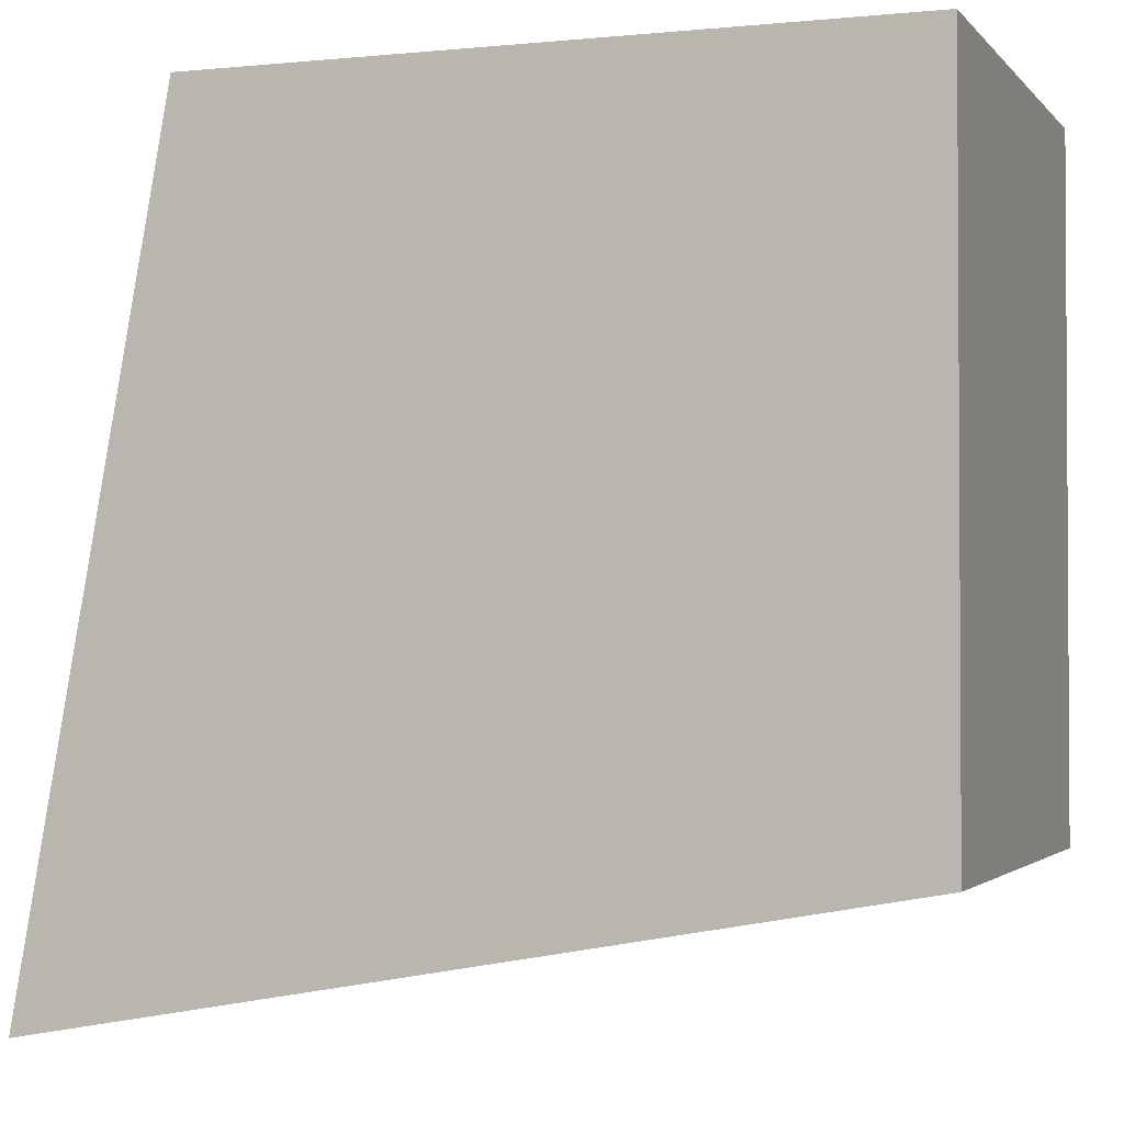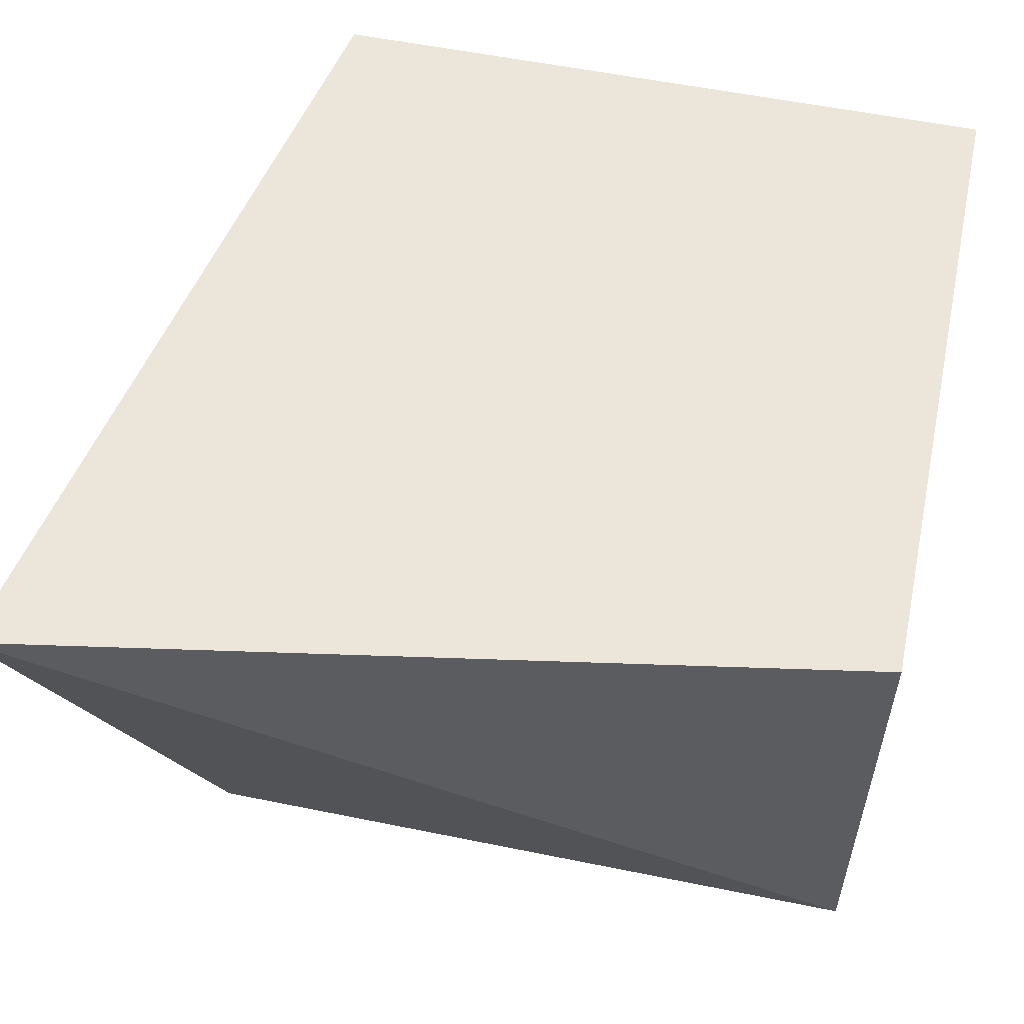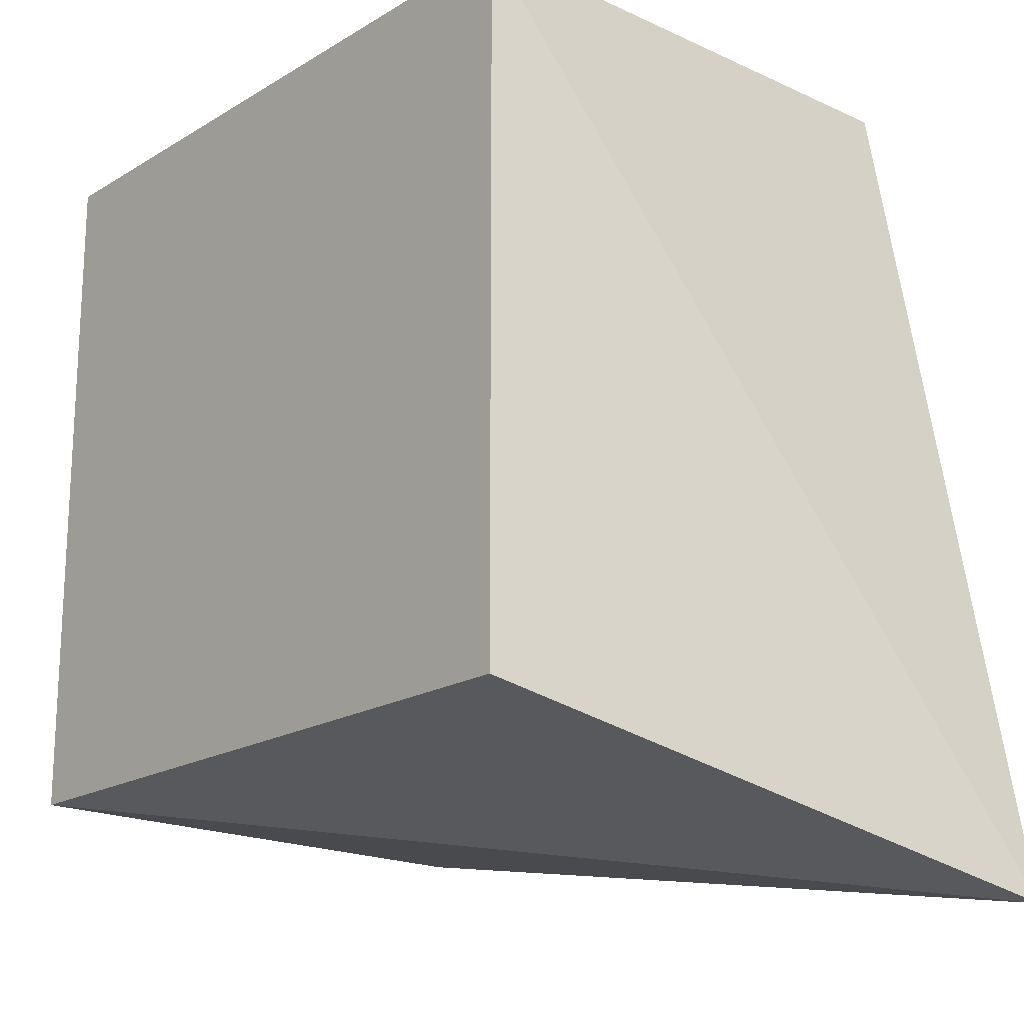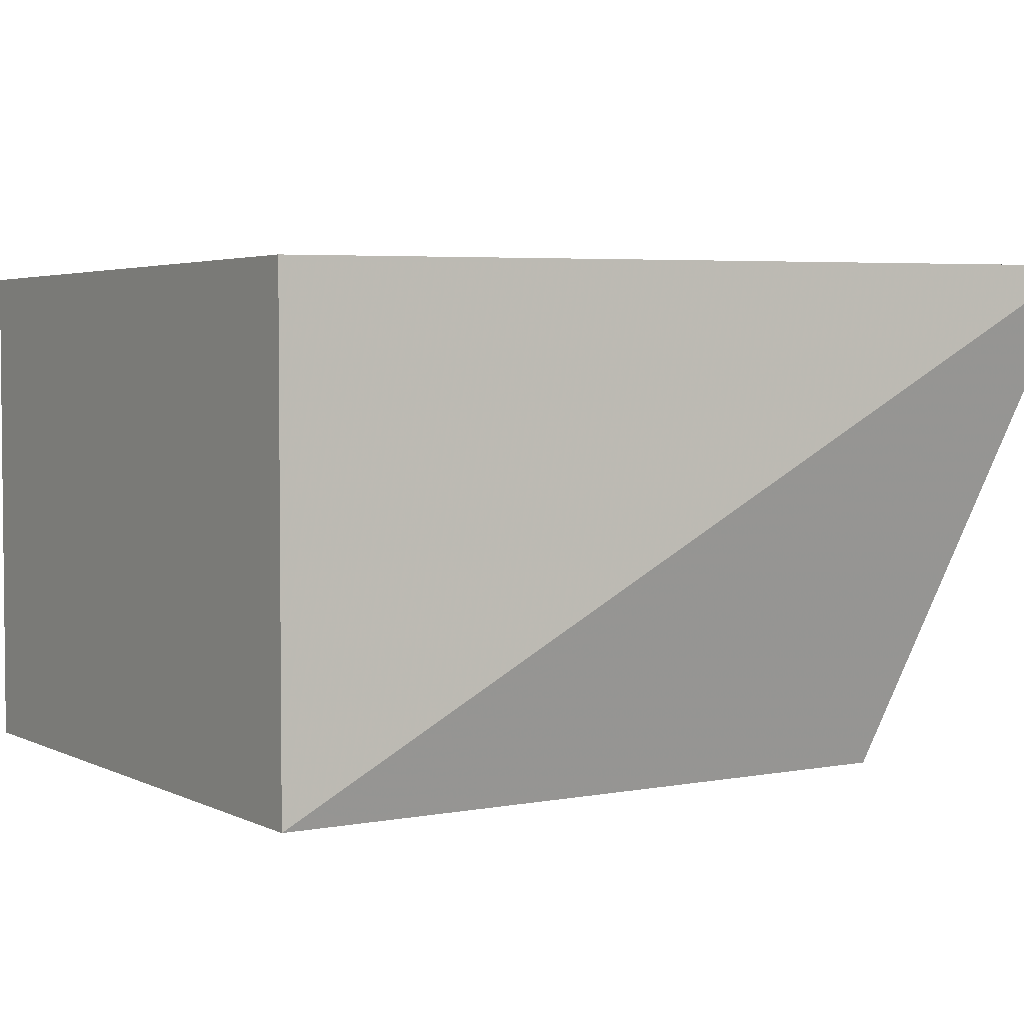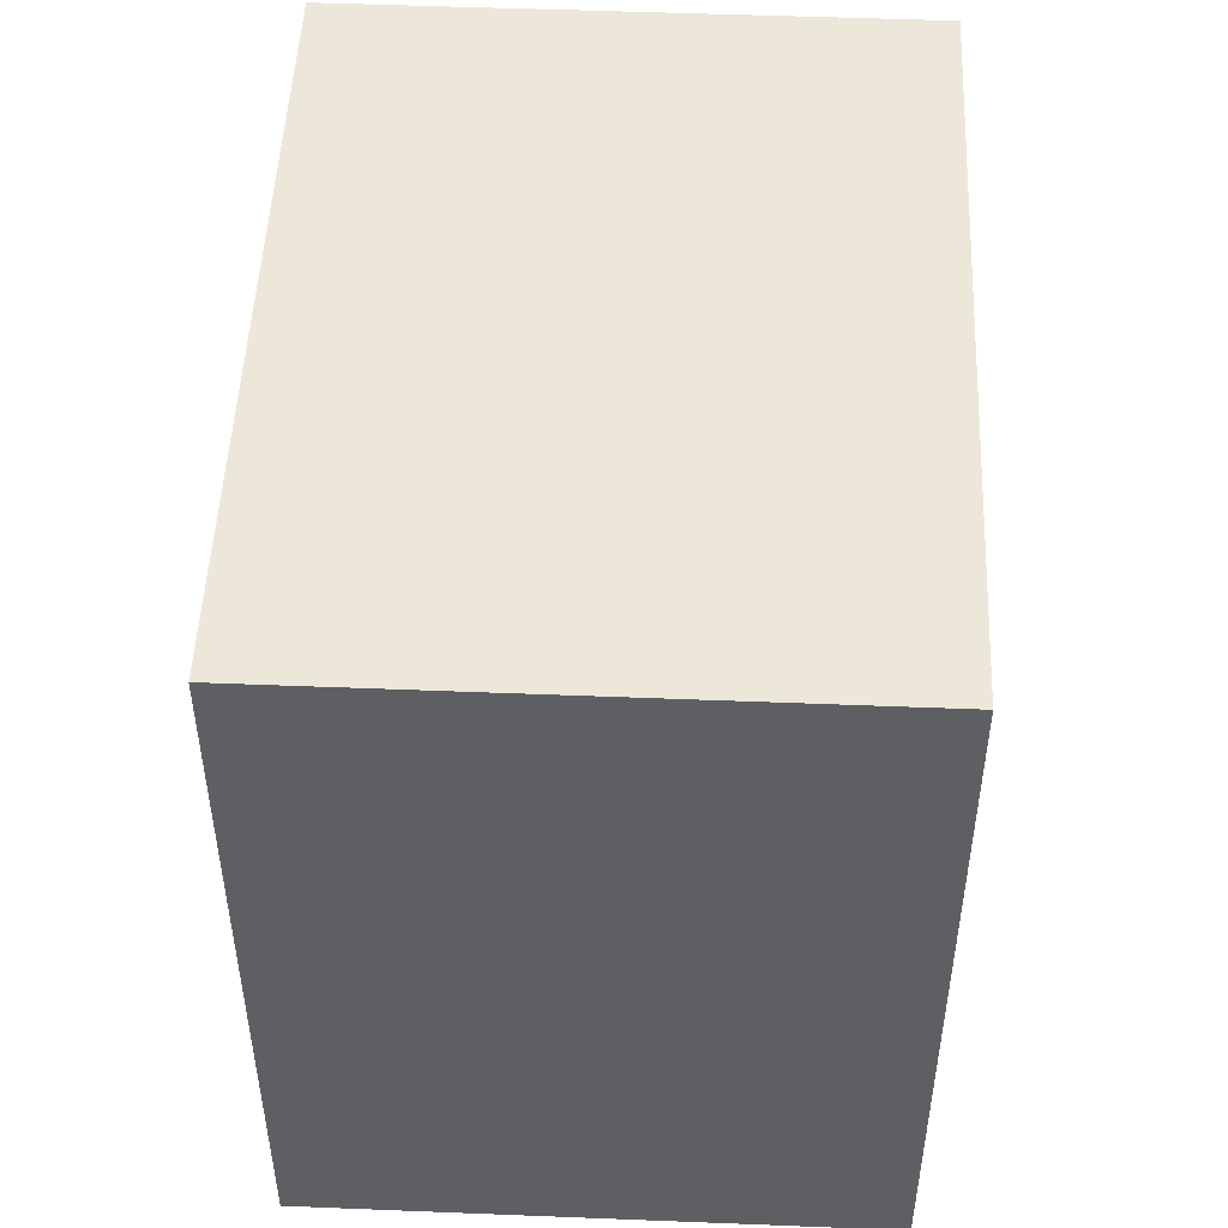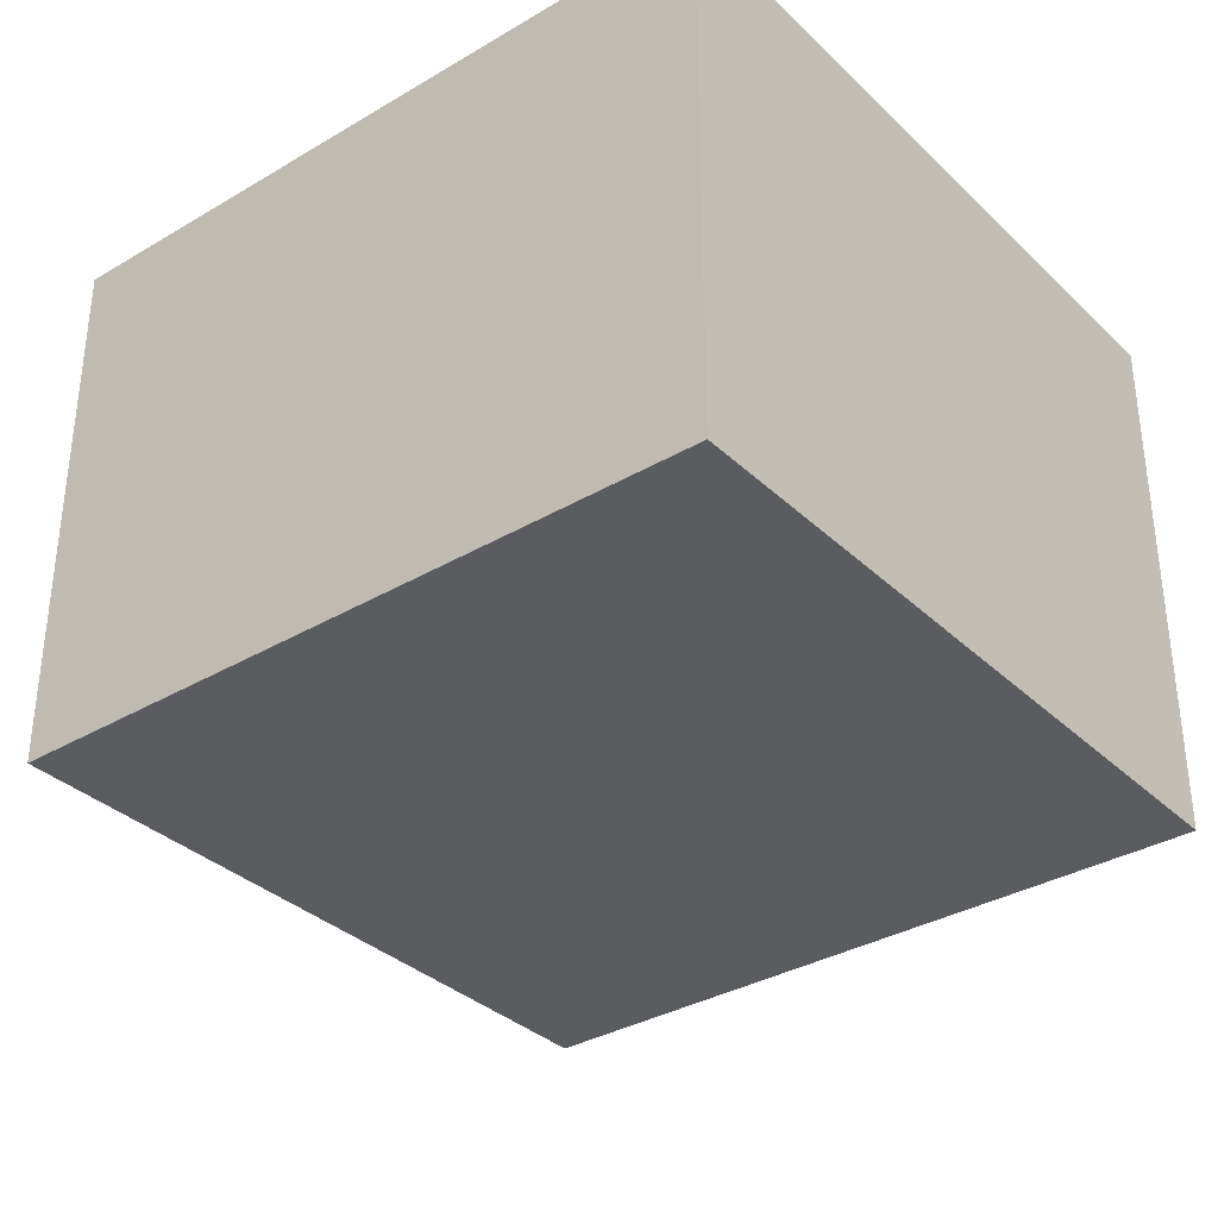
<metadata>
{"format":"obj","ext":"obj","renderer":"f3d","projection":"perspective","resolution":1024,"background":"white","views":[{"elev":-2.0,"azim":19.7,"up":"+Y"},{"elev":55.7,"azim":12.1,"up":"+Z"},{"elev":-18.8,"azim":-131.3,"up":"+Y"},{"elev":3.5,"azim":-122.9,"up":"+Z"},{"elev":50.1,"azim":92.5,"up":"+Y"},{"elev":-34.2,"azim":128.5,"up":"+Z"}]}
</metadata>
<code>
v 0.01575 -0.1976 0.4015
v 0.01575 -0.1976 0.2652
v 0.01575 -0.01575 0.2652
v -0.1661 -0.01575 0.4015
v -0.2059 -0.2374 0.4029
v 0.01575 -0.01575 0.4015
v -0.1661 -0.1976 0.2652
v -0.1661 -0.01575 0.2652
f 1 2 3
f 5 2 1
f 6 1 3
f 6 3 4
f 6 5 1
f 6 4 5
f 7 3 2
f 7 2 5
f 8 7 5
f 8 5 4
f 8 4 3
f 8 3 7

</code>
